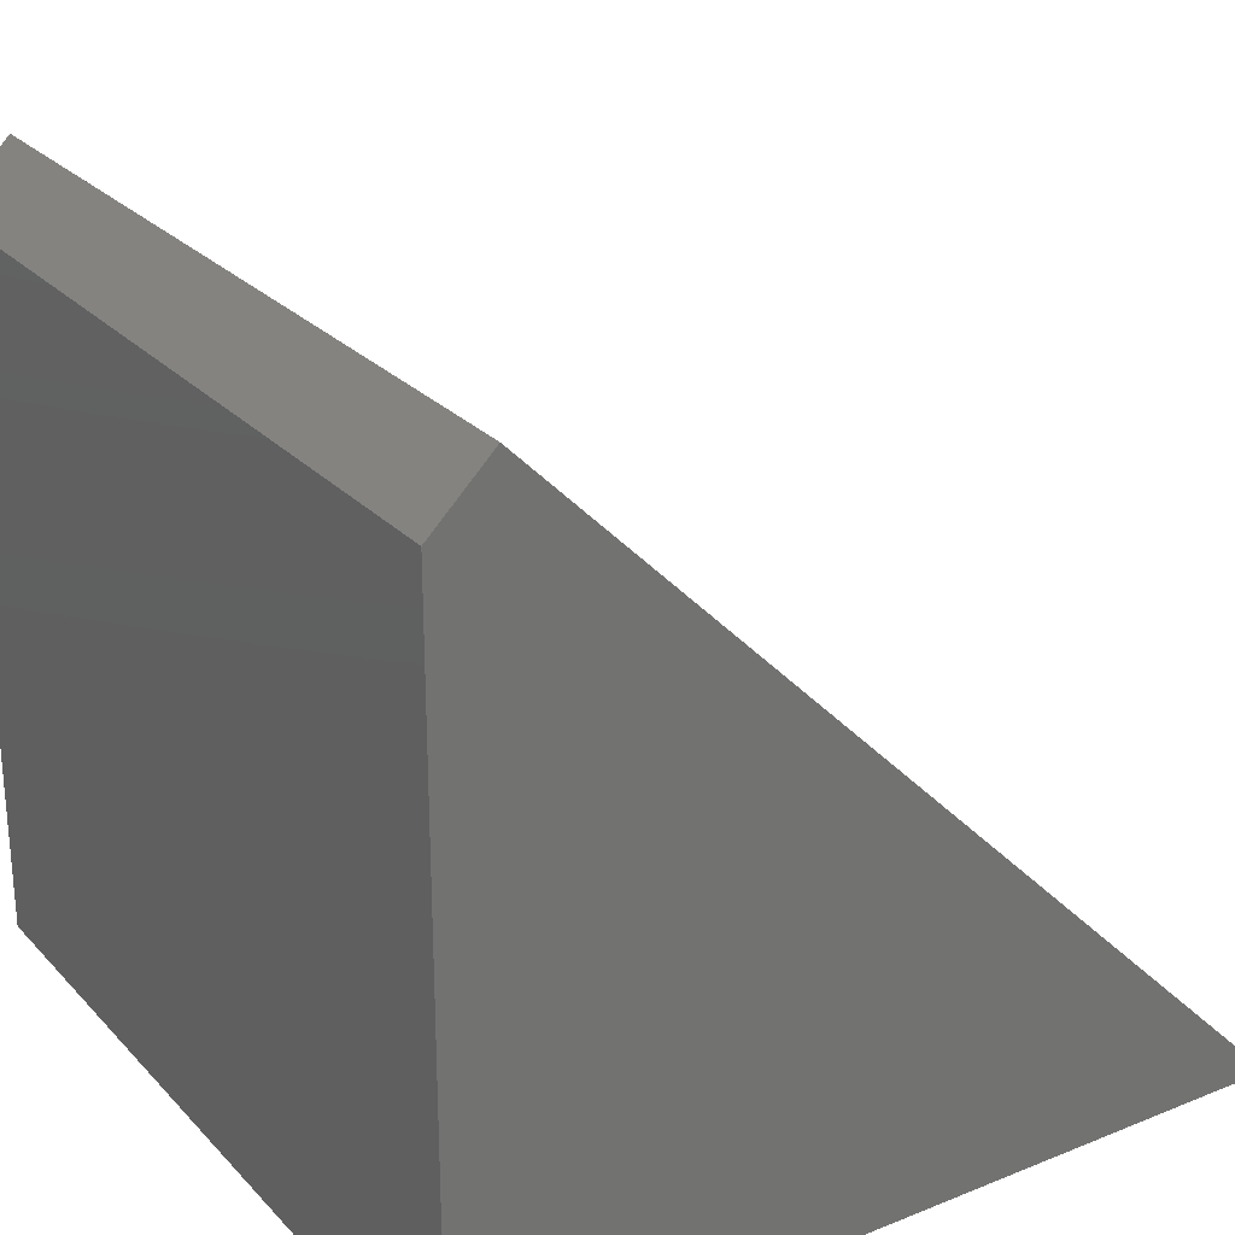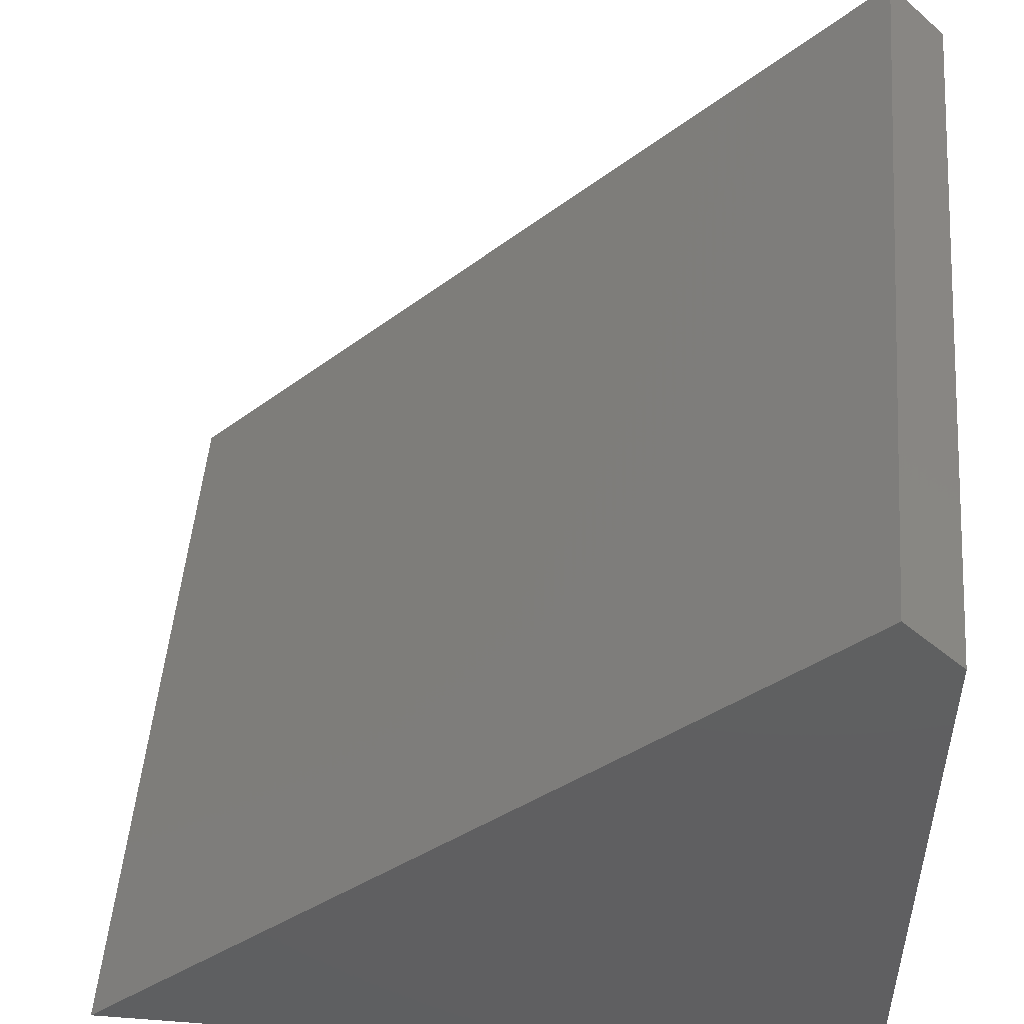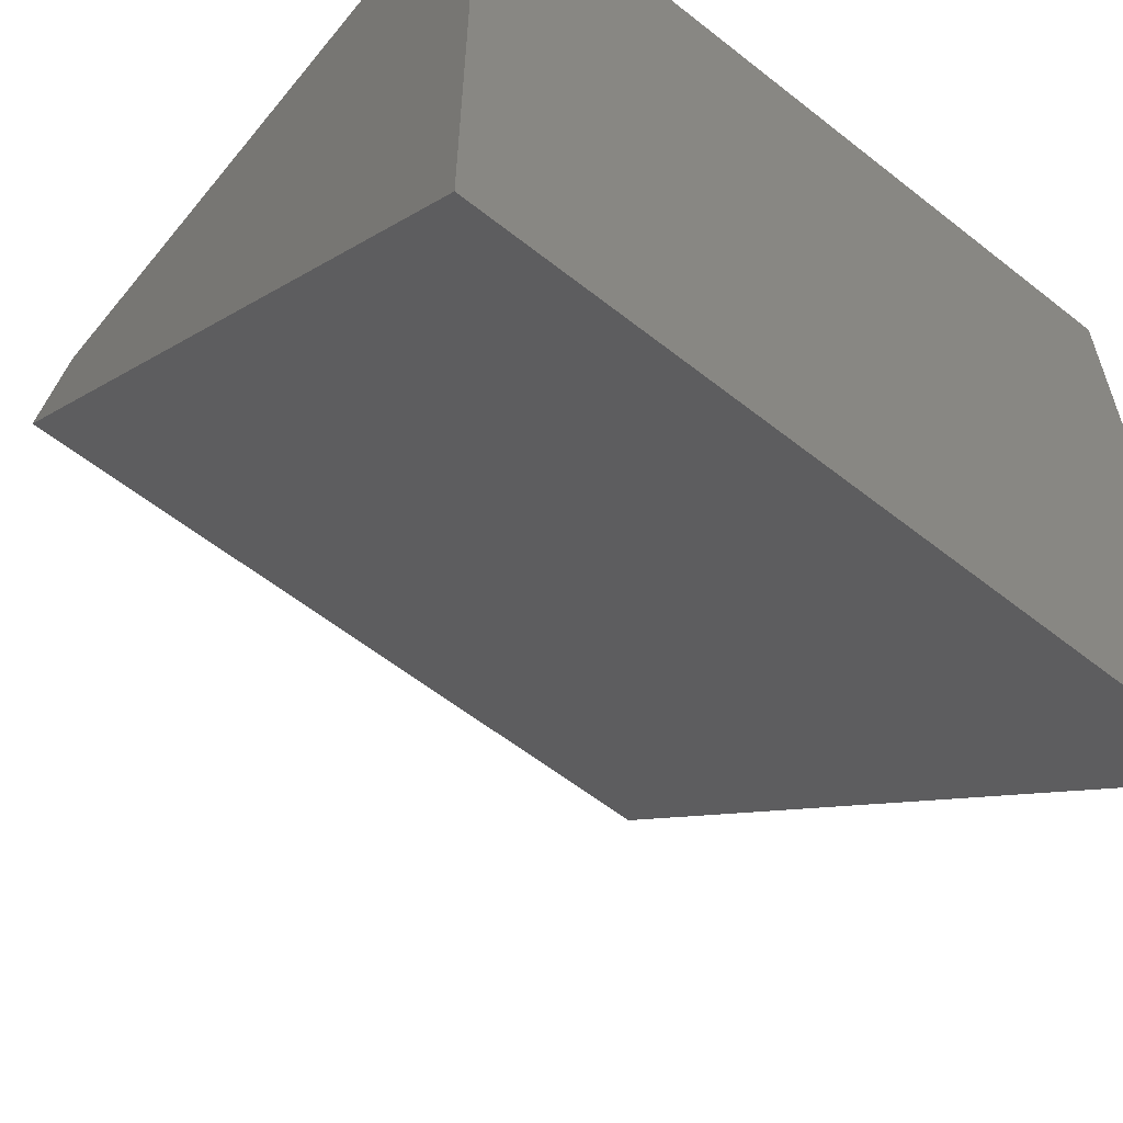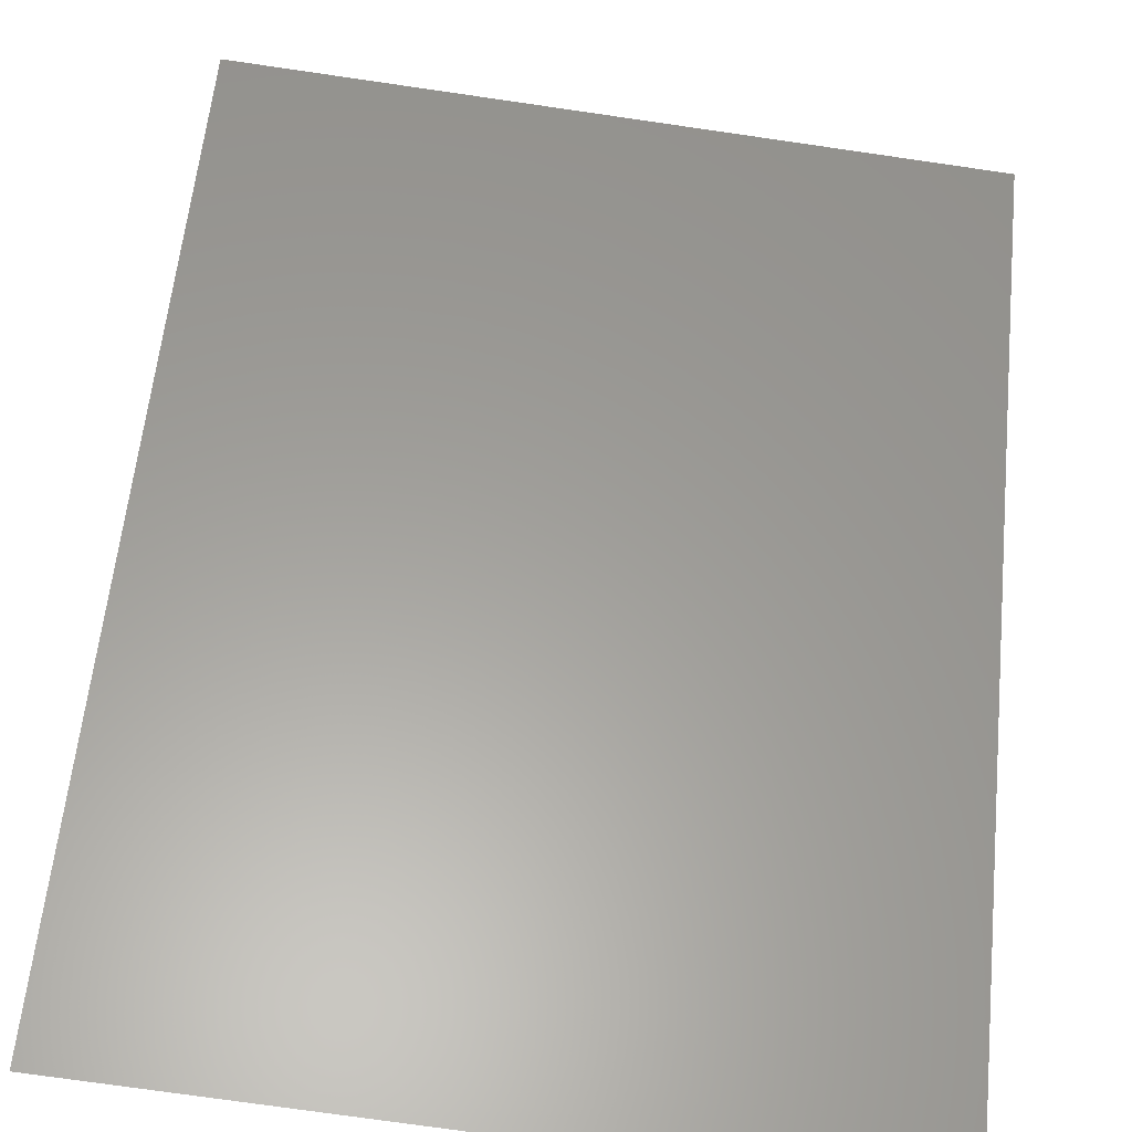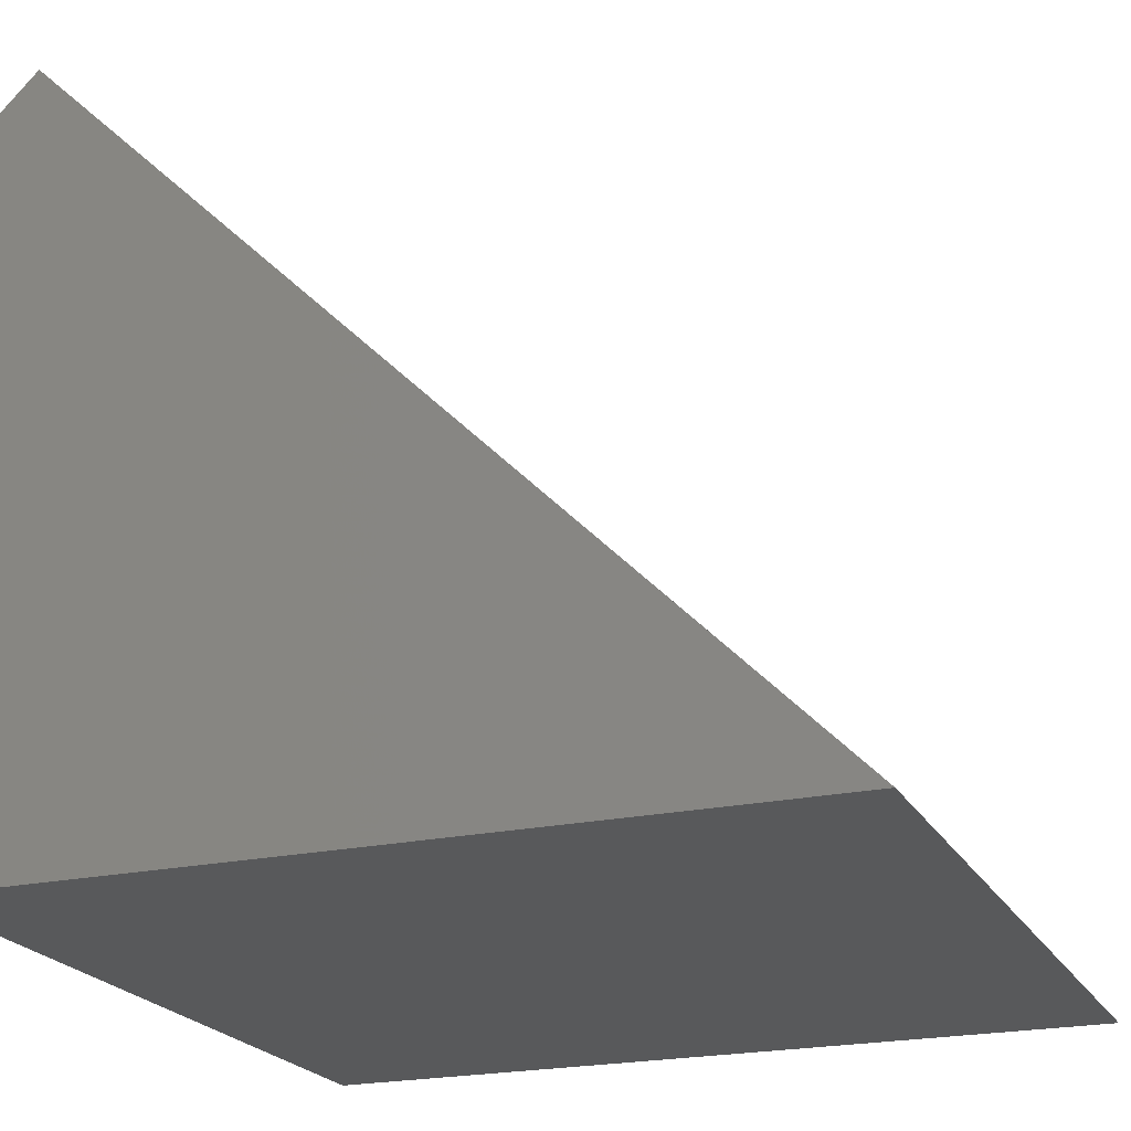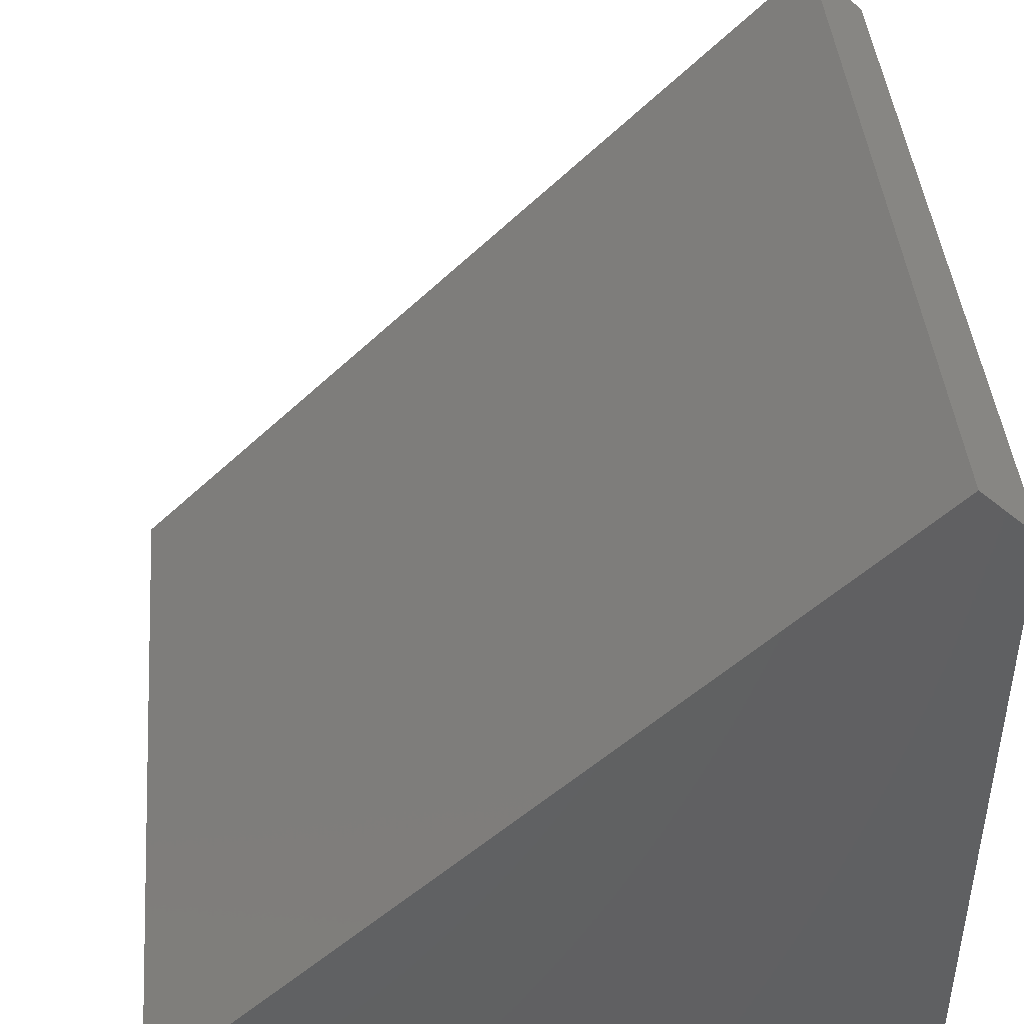
<metadata>
{"format":"stl","ext":"stl","renderer":"f3d","projection":"perspective","resolution":1024,"background":"white","views":[{"elev":25.6,"azim":-122.6,"up":"+Z"},{"elev":50.1,"azim":94.7,"up":"+Z"},{"elev":-59.3,"azim":141.0,"up":"+Y"},{"elev":-74.9,"azim":-8.2,"up":"+Y"},{"elev":-21.7,"azim":-68.7,"up":"+Z"},{"elev":43.6,"azim":84.9,"up":"+Z"}]}
</metadata>
<code>
# stl→obj: 8 verts, 12 faces
v 0.7422 -0.75 0
v 0.7422 0 -4.592e-17
v 0.7422 -0.05524 0.6948
v 0.7422 3.923e-17 0.6406
v 0 -0.75 0
v 0 -0.05524 0.6948
v 0 0 -4.592e-17
v 0 3.923e-17 0.6406
f 1 2 3
f 3 2 4
f 5 6 7
f 7 6 8
f 3 6 1
f 1 6 5
f 2 7 4
f 4 7 8
f 4 8 3
f 3 8 6
f 1 5 2
f 2 5 7

</code>
